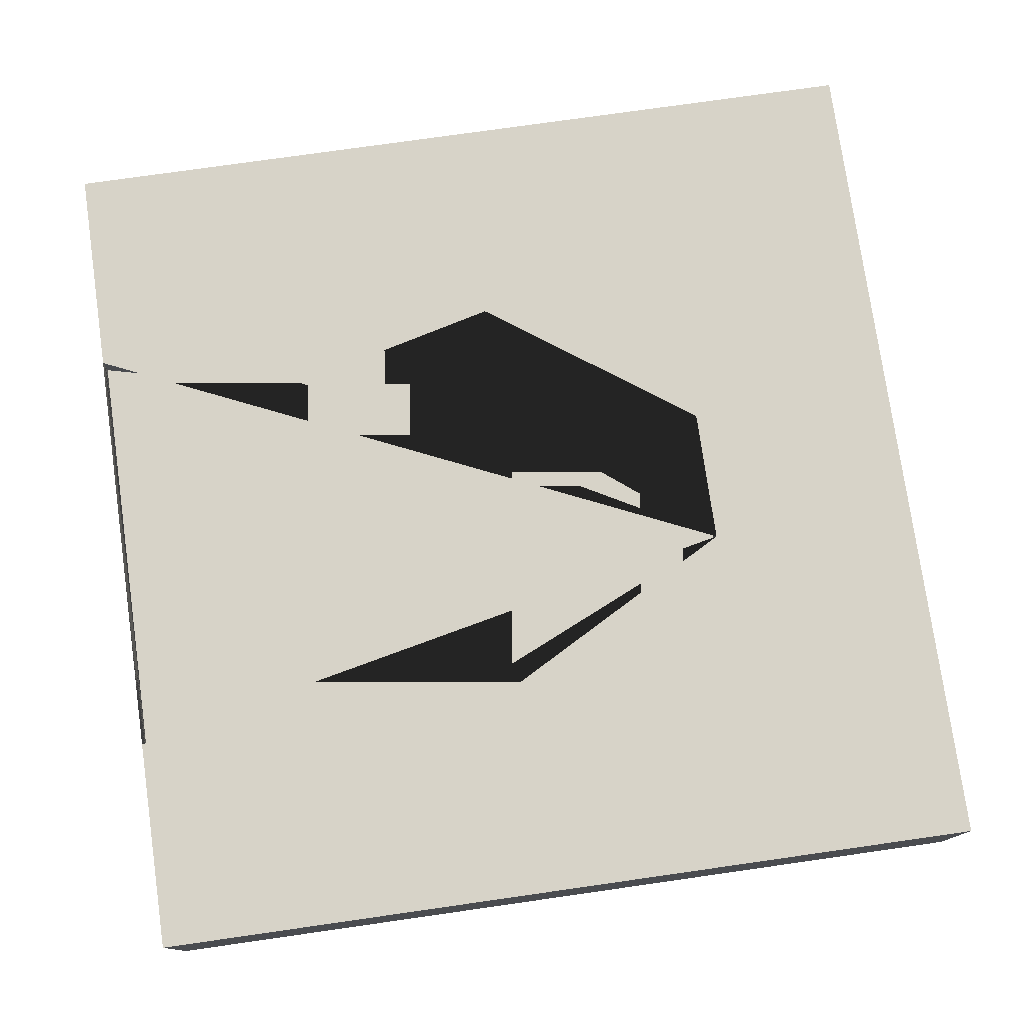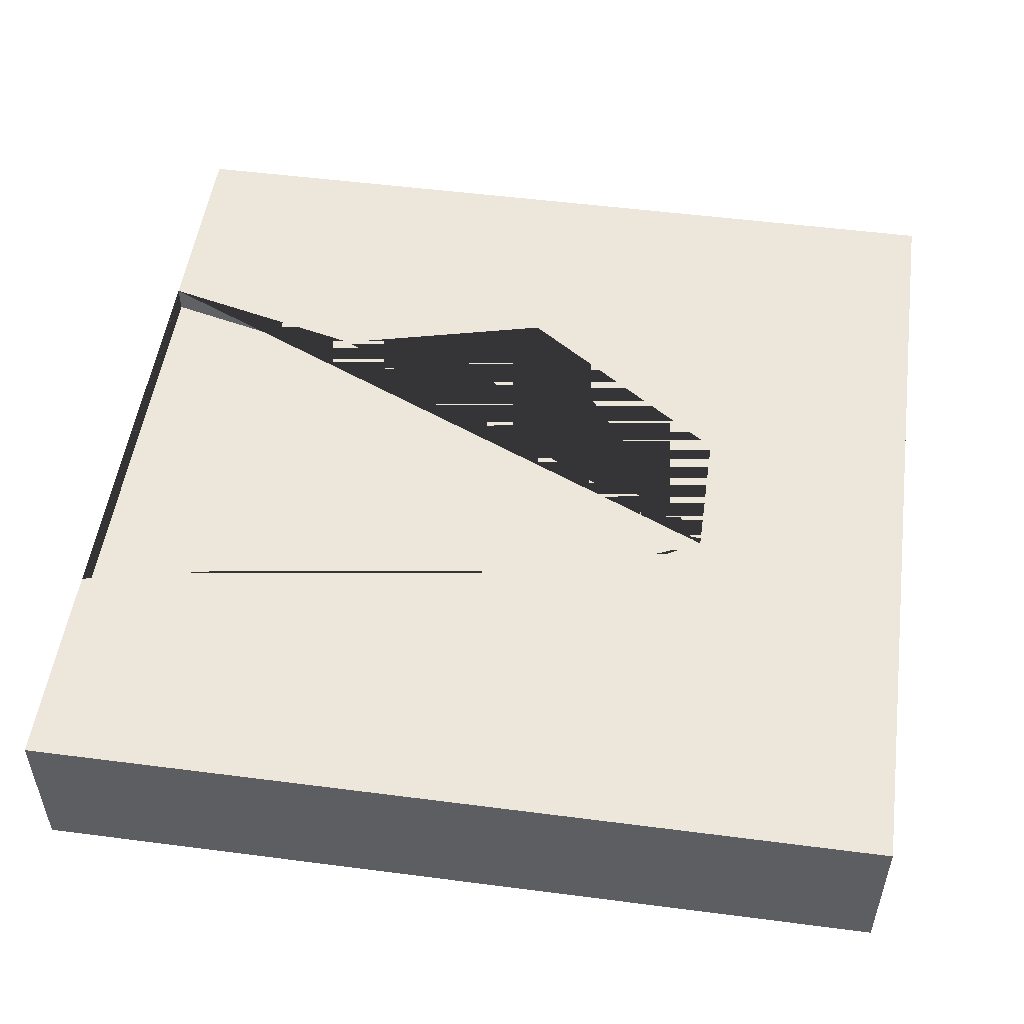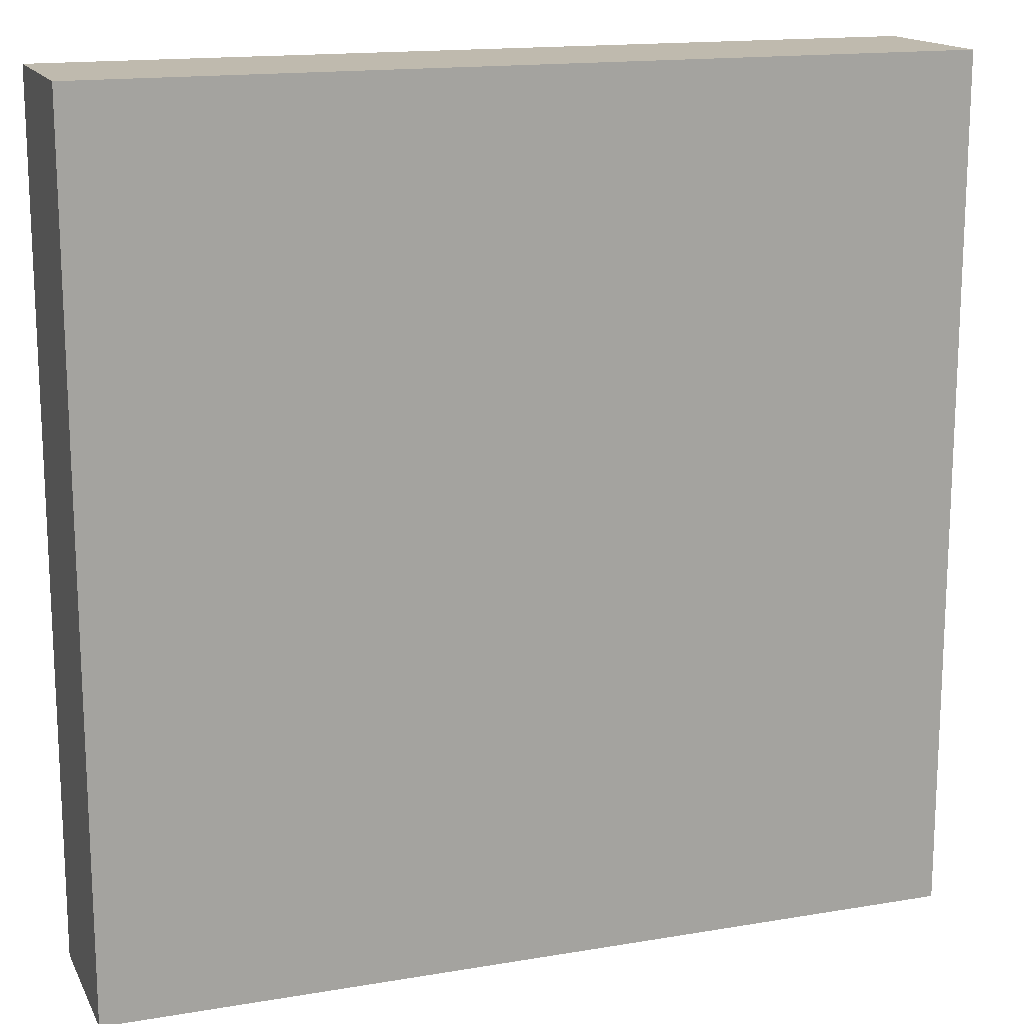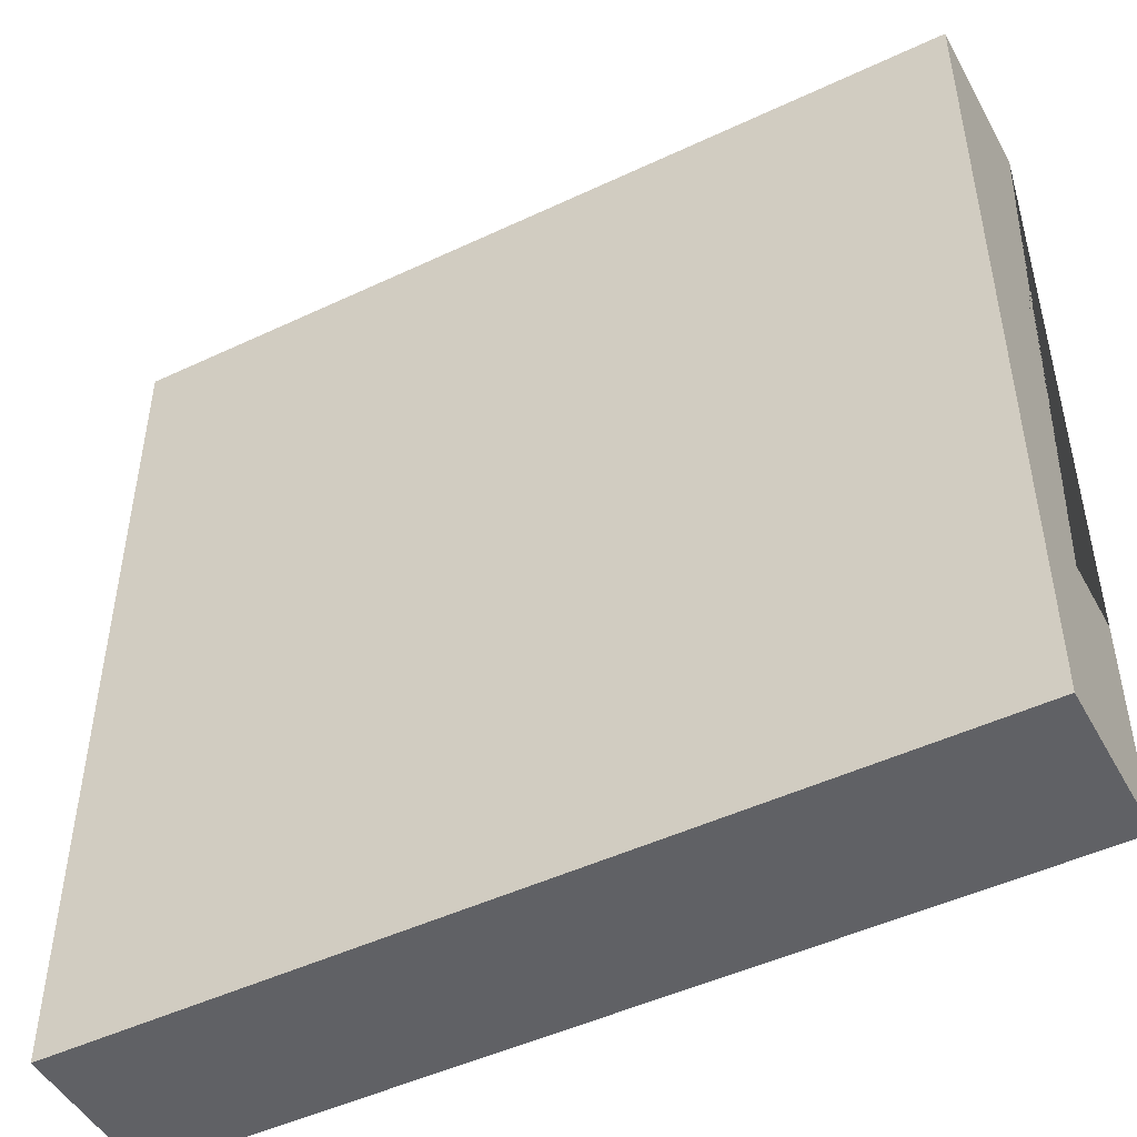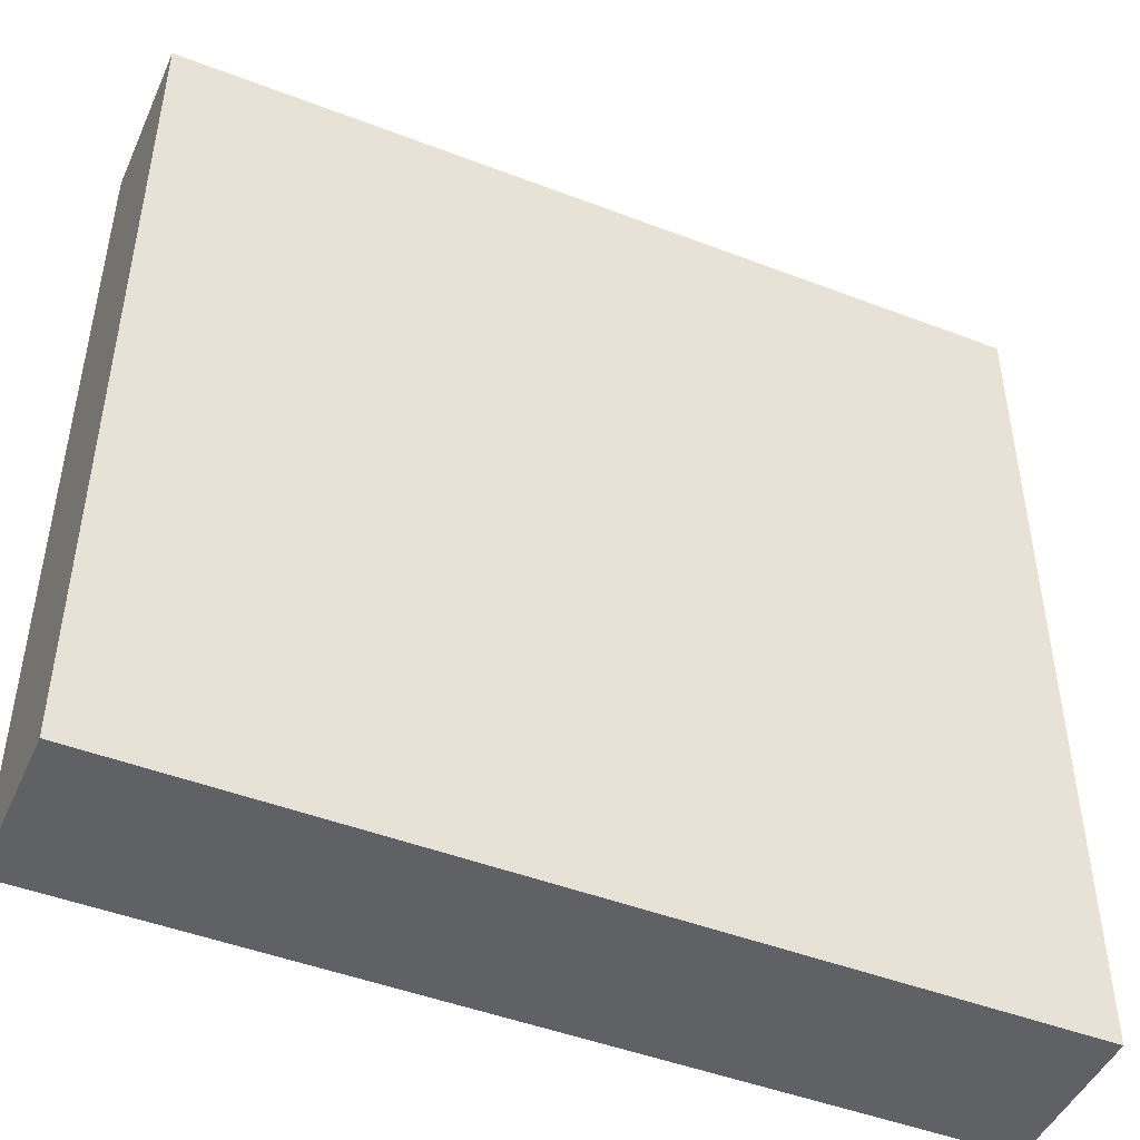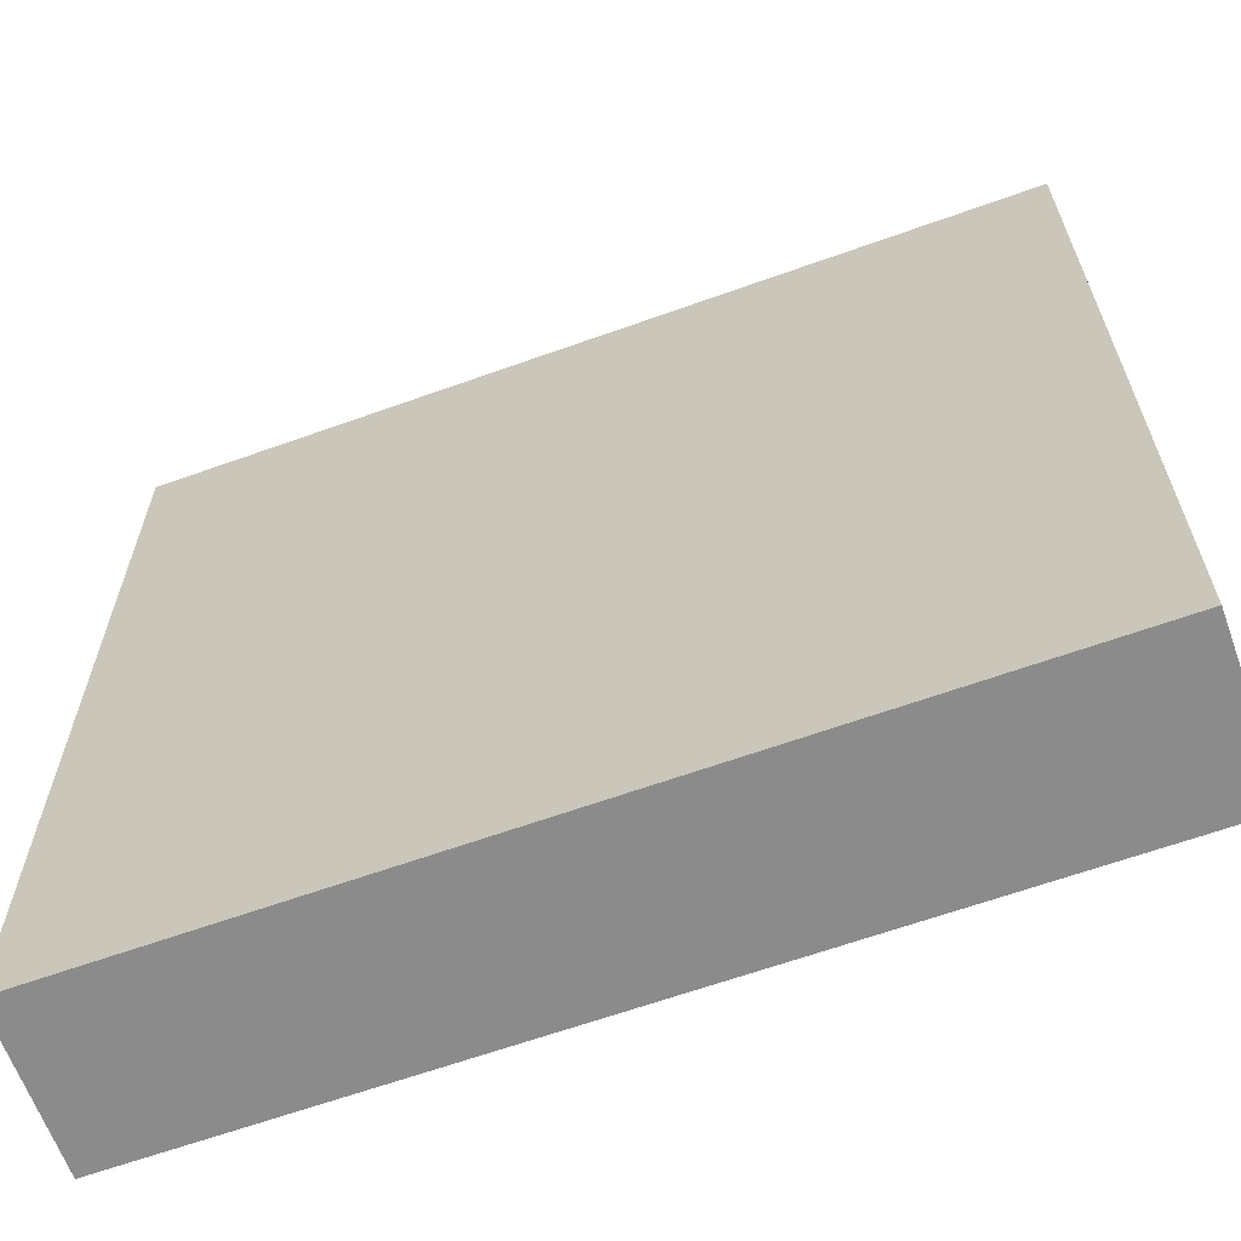
<metadata>
{"format":"obj","ext":"obj","renderer":"f3d","projection":"perspective","resolution":1024,"background":"white","views":[{"elev":76.9,"azim":171.9,"up":"+Y"},{"elev":51.5,"azim":-172.0,"up":"+Y"},{"elev":15.7,"azim":-19.5,"up":"+Z"},{"elev":-48.3,"azim":27.8,"up":"+Z"},{"elev":-47.0,"azim":-23.5,"up":"+Z"},{"elev":-64.0,"azim":19.9,"up":"+Z"}]}
</metadata>
<code>
o roadTile_017.001
v 0 0.455 0.75
v -0.75 0.455 0.2141
v -0.75 0.55 0.2141
v 0 0.55 0.75
v 1.5 0.455 0.75
v 1.5 0.455 -0.75
v 0.75 0.455 -0.9375
v -0.2965 0.455 -0.6759
v -0.75 0.455 -0.268
v 0.75 0.455 0.5625
v 1.5 0.3 0.75
v 1.5 0.3 -0.75
v 1.5 0.55 1.5
v 1.5 0 1.5
v 1.5 0 -1.5
v 1.5 0.55 -1.5
v 1.5 0.55 -0.75
v 1.5 0.55 0.75
v -1.5 0 1.5
v -1.5 0.55 1.5
v -1.5 0 -1.5
v -1.5 0.55 -1.5
v -0.75 0.55 -0.268
v -0.2965 0.55 -0.6759
v 0.75 0.55 -0.9375
v 0.75 0.55 0.5625
f 1 2 3 4
f 5 6 7 8 9 2 1 10
f 5 11 12 6
f 9 8 24 23
f 8 7 25 24
f 7 6 17 25
f 2 9 23 3
f 5 10 26 18
f 10 1 4 26
f 13 14 15 16 17 6 12 11 5 18
f 19 14 13 20
f 15 14 19 21
f 21 19 20 22
f 23 24 25 17 16 22 20 13 18 26 4 3
f 15 21 22 16

</code>
